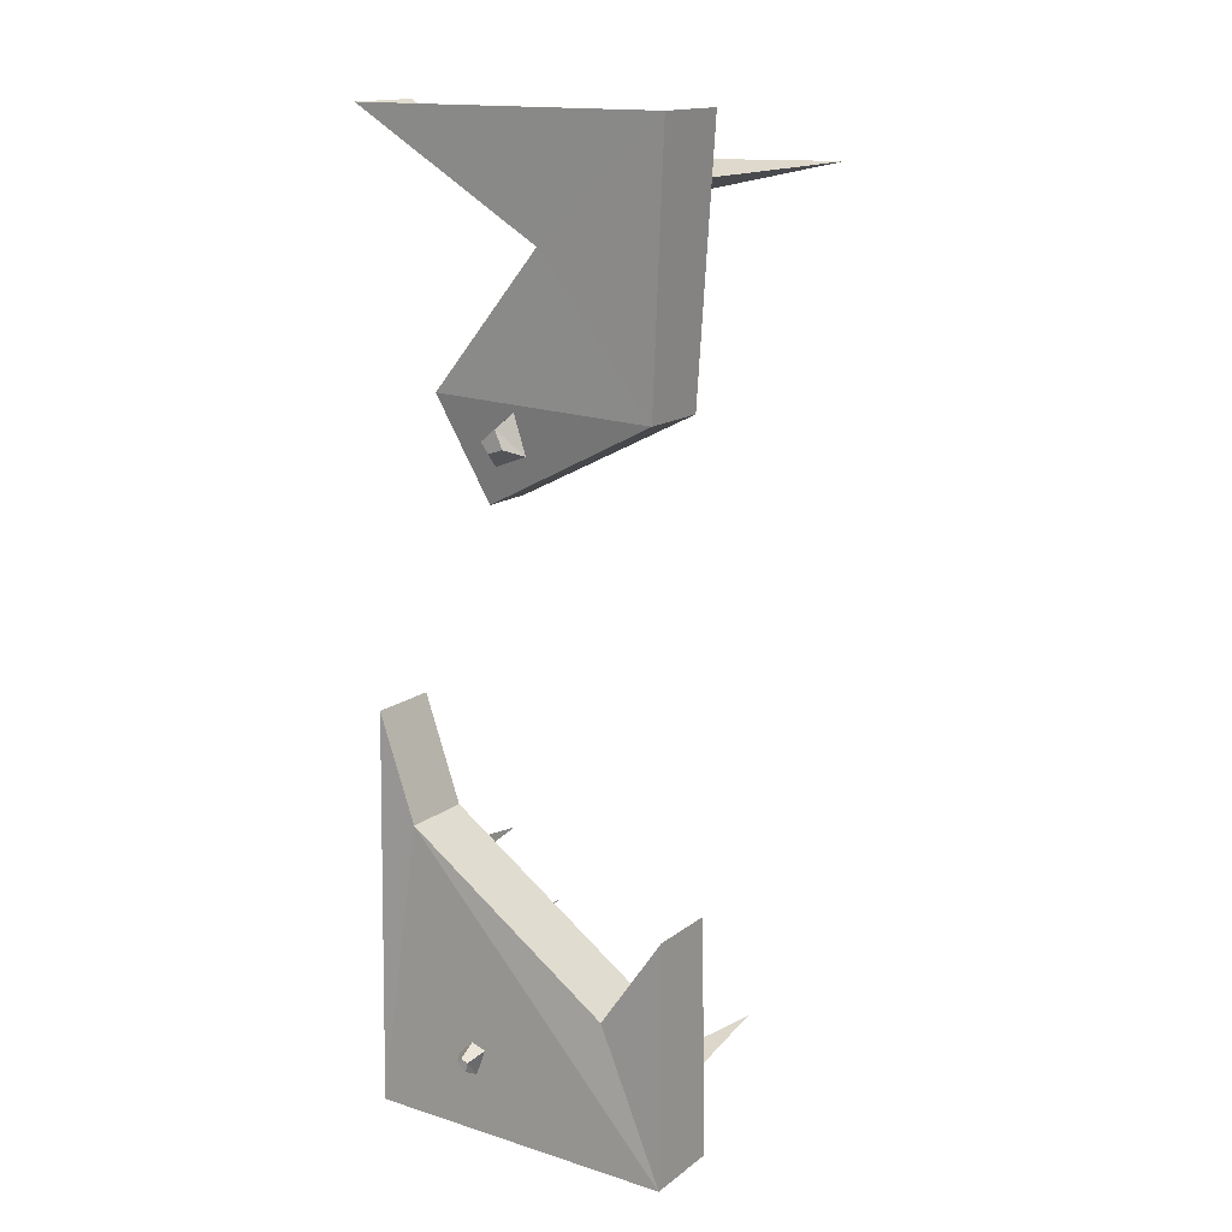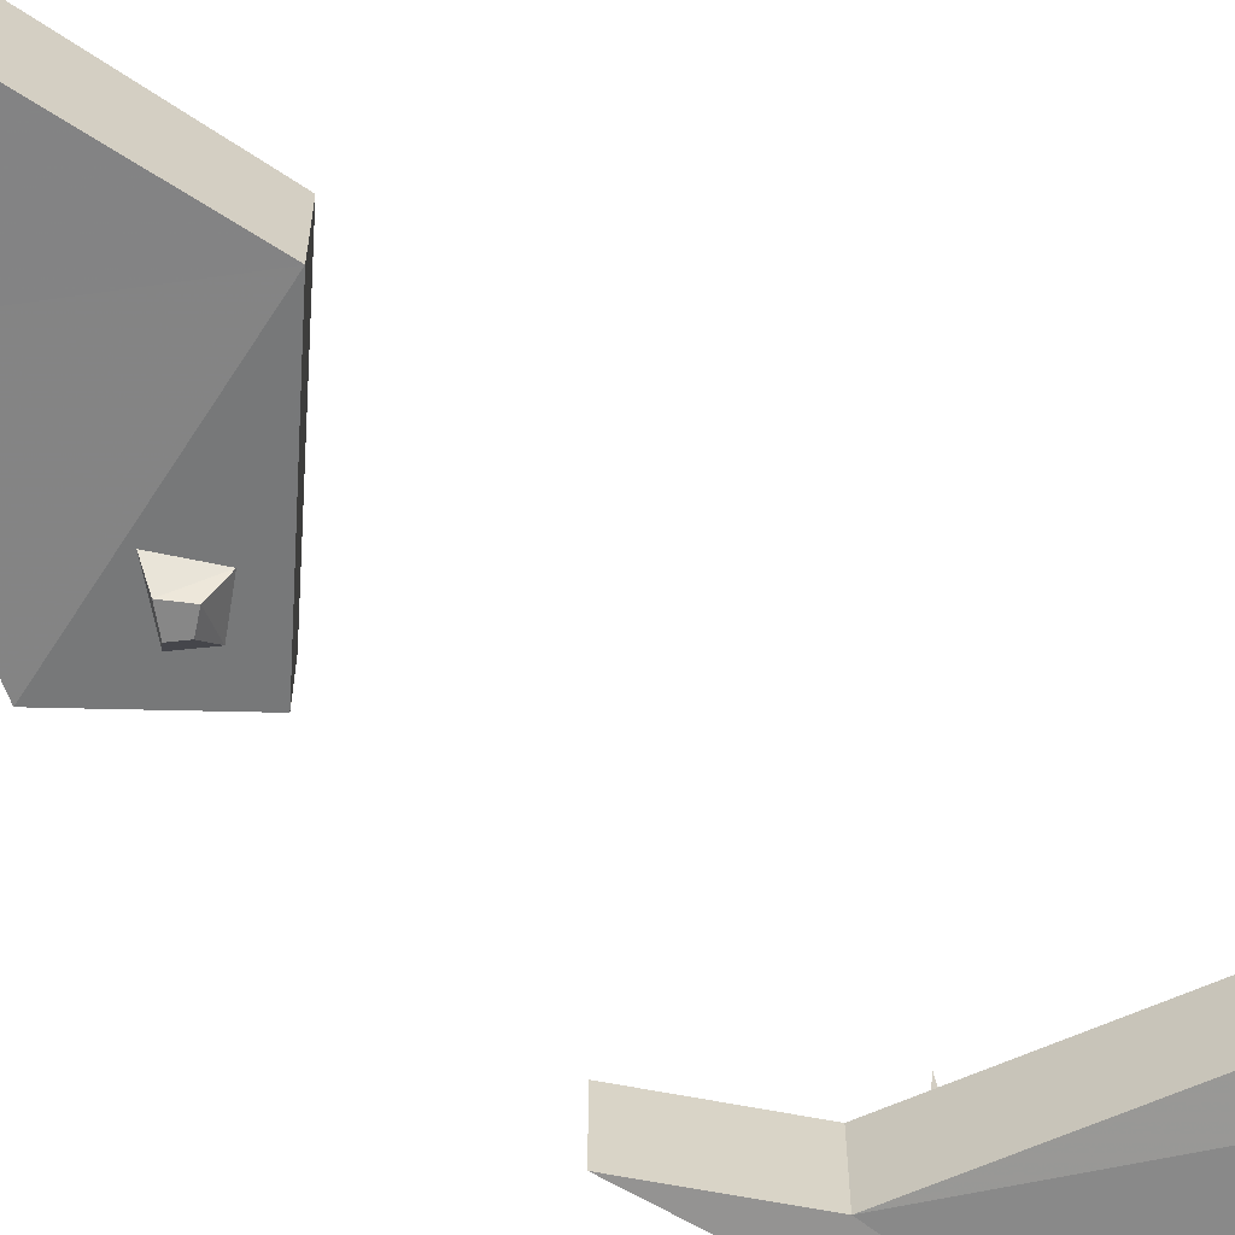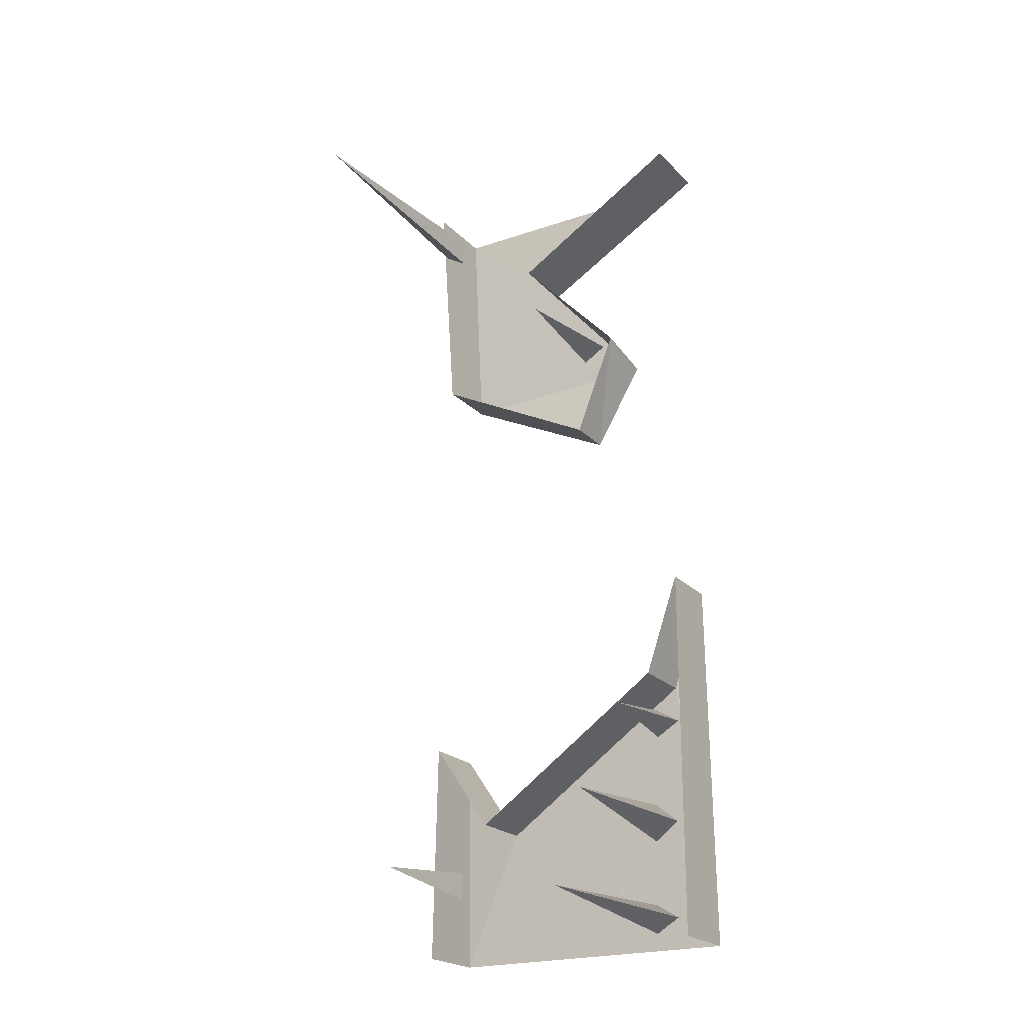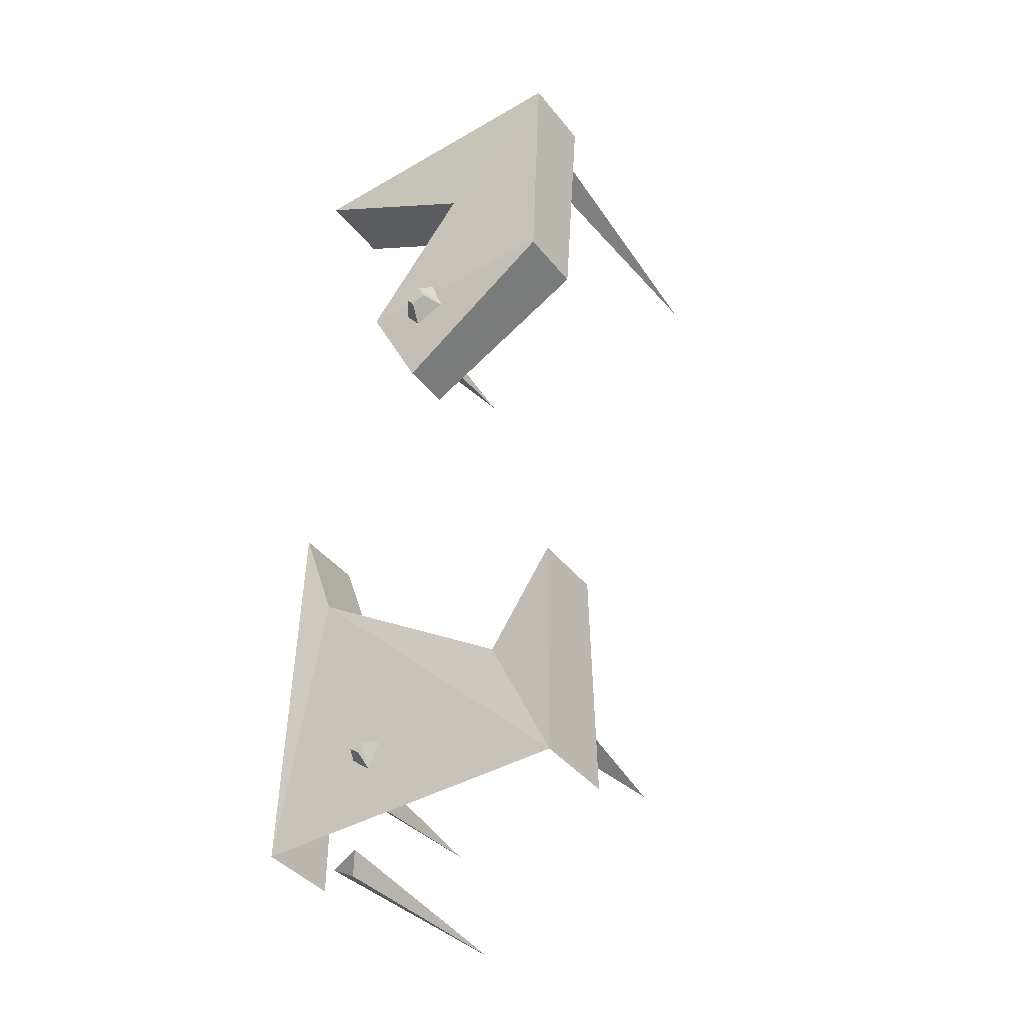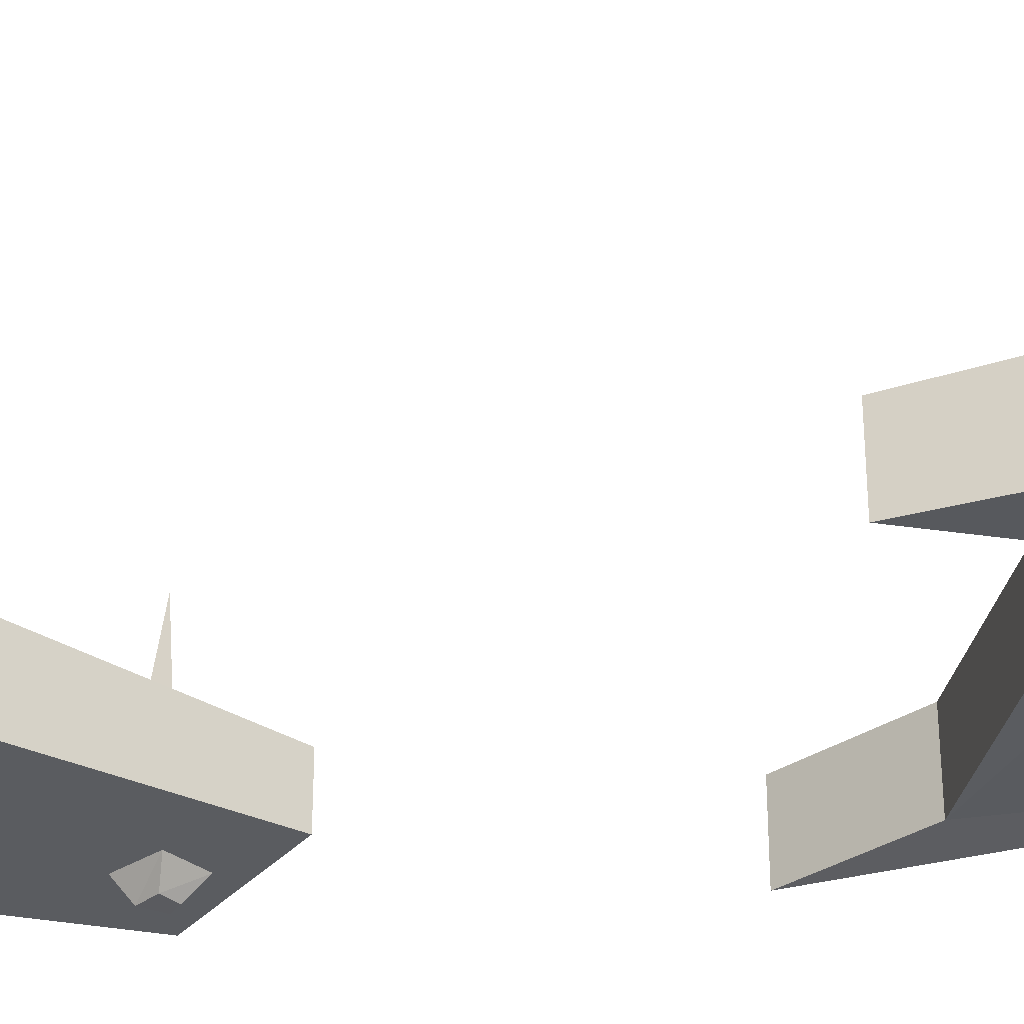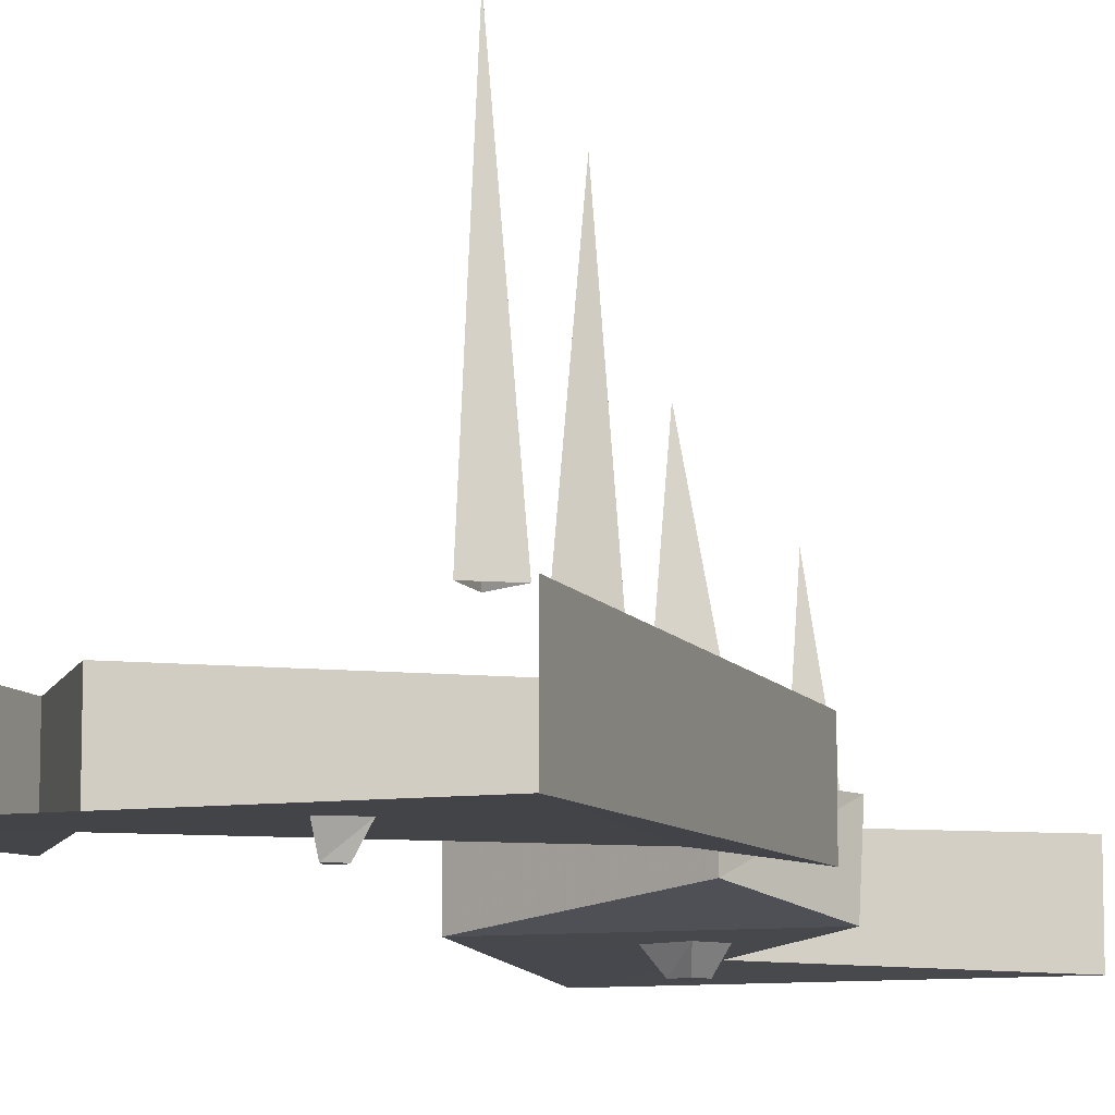
<metadata>
{"format":"obj","ext":"obj","renderer":"f3d","projection":"perspective","resolution":1024,"background":"white","views":[{"elev":15.5,"azim":33.5,"up":"+Z"},{"elev":-62.4,"azim":59.4,"up":"+Y"},{"elev":-22.0,"azim":-149.1,"up":"+Z"},{"elev":-41.3,"azim":35.0,"up":"+Z"},{"elev":-33.4,"azim":112.8,"up":"+Y"},{"elev":-9.6,"azim":-160.8,"up":"+Y"}]}
</metadata>
<code>
v -0.2109 -0.007812 -1.266
v -0.1484 -0.007812 -1.32
v -0.1484 -0.0625 -1.289
v -0.1797 -0.0625 -1.266
v -0.1641 -0.007812 -1.219
v -0.1641 -0.0625 -1.25
v -0.1172 -0.007812 -1.234
v -0.1406 -0.0625 -1.258
v 0.09375 0 1.141
v 0.4453 0.01562 0.6953
v 0.5 -0.01562 1.5
v -0.5 -0.01562 1.5
v -0.5 0.2344 1.5
v 0.09375 0.2344 1.141
v -0.2656 0.01562 0.7188
v -0.125 0.07031 0.4062
v -0.125 0.2344 0.4062
v 0.4453 0.2344 0.6953
v 0.5 0.2344 1.5
v -0.2656 0.2344 0.7578
v 0.4766 0.2344 1.32
v 0.3984 0.2344 1.273
v 0.4141 1.109 1.312
v 0.3984 0.2344 1.367
v -0.1719 0.6406 0.7188
v -0.1562 0.2344 0.6797
v -0.2344 0.2344 0.7266
v -0.1562 0.2344 0.7734
v -0.4297 0.5781 -0.7812
v -0.4141 0.2344 -0.8203
v -0.4922 0.2344 -0.7734
v -0.4141 0.2344 -0.7266
v -0.4297 0.8281 -1.117
v -0.3984 0.2344 -1.18
v -0.4766 0.2344 -1.117
v -0.3984 0.2344 -1.055
v 0.4531 0.2344 -1.258
v 0.375 0.2344 -1.305
v 0.3906 0.6719 -1.258
v 0.375 0.2344 -1.211
v -0.4062 0.9531 -1.438
v -0.3906 0.2344 -1.484
v -0.4688 0.2344 -1.438
v -0.3906 0.2344 -1.391
v -0.08594 -0.01562 0.6016
v -0.03906 -0.01562 0.5391
v -0.02344 -0.07031 0.5859
v -0.04688 -0.07031 0.6172
v 0.02344 -0.01562 0.6953
v 0 -0.07031 0.6562
v 0.0625 -0.01562 0.5781
v 0.02344 -0.07031 0.6016
v 0.5 -0.01562 -1.5
v 0.2812 0.01562 -1.047
v -0.3828 0.01562 -0.5859
v -0.5 -0.01562 -1.5
v -0.5 0.01562 -0.25
v -0.5 0.2344 -0.25
v -0.5 0.2344 -1.5
v 0.4844 0.01562 -0.75
v 0.4844 0.2344 -0.75
v 0.2812 0.2344 -1.047
v -0.3828 0.2344 -0.5859
v 0.5 0.2344 -1.5
f 1 2 3
f 1 3 4
f 1 4 5
f 5 4 6
f 5 6 7
f 7 6 8
f 7 8 2
f 2 8 3
f 3 8 4
f 4 8 6
f 9 10 11
f 9 11 12
f 9 12 13
f 9 13 14
f 9 14 15
f 9 15 10
f 10 15 16
f 10 16 17
f 10 17 18
f 10 18 11
f 11 18 19
f 15 14 20
f 15 20 16
f 16 20 17
f 21 22 23
f 21 23 24
f 24 23 22
f 25 26 27
f 25 27 28
f 25 28 26
f 29 30 31
f 29 31 32
f 29 32 30
f 33 34 35
f 33 35 36
f 33 36 34
f 37 38 39
f 37 39 40
f 40 39 38
f 41 42 43
f 41 43 44
f 41 44 42
f 45 46 47
f 45 47 48
f 45 48 49
f 49 48 50
f 49 50 51
f 51 50 52
f 51 52 46
f 46 52 47
f 47 52 48
f 48 52 50
f 53 54 55
f 53 55 56
f 56 55 57
f 56 57 58
f 56 58 59
f 53 60 54
f 54 60 61
f 54 61 62
f 54 62 55
f 55 62 63
f 55 63 57
f 57 63 58
f 60 53 64
f 60 64 61

</code>
